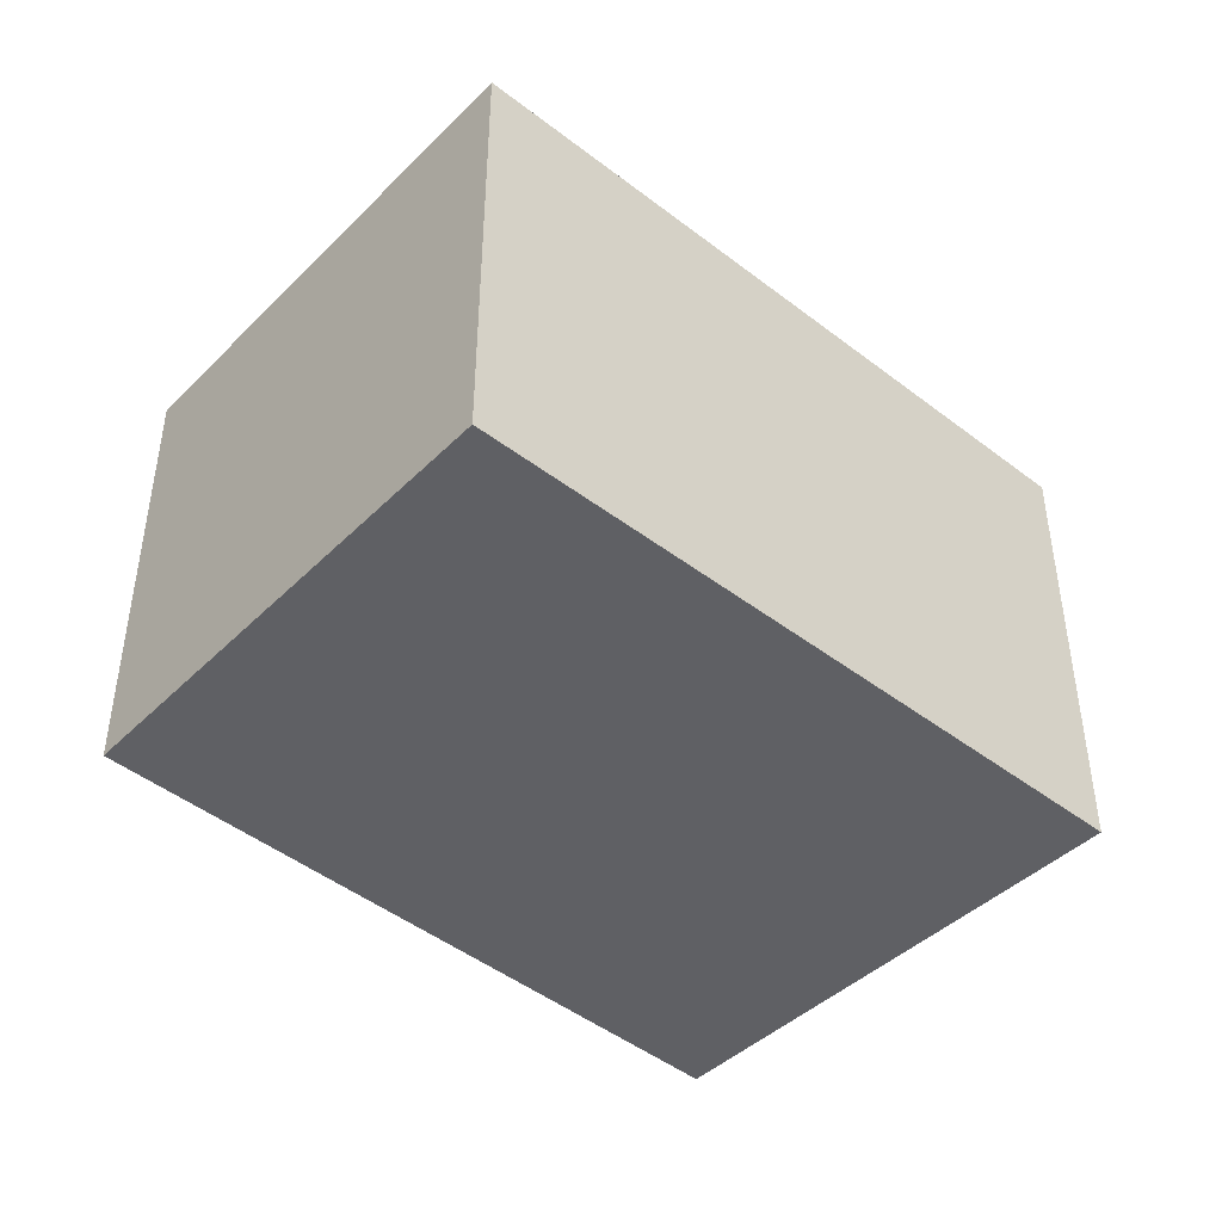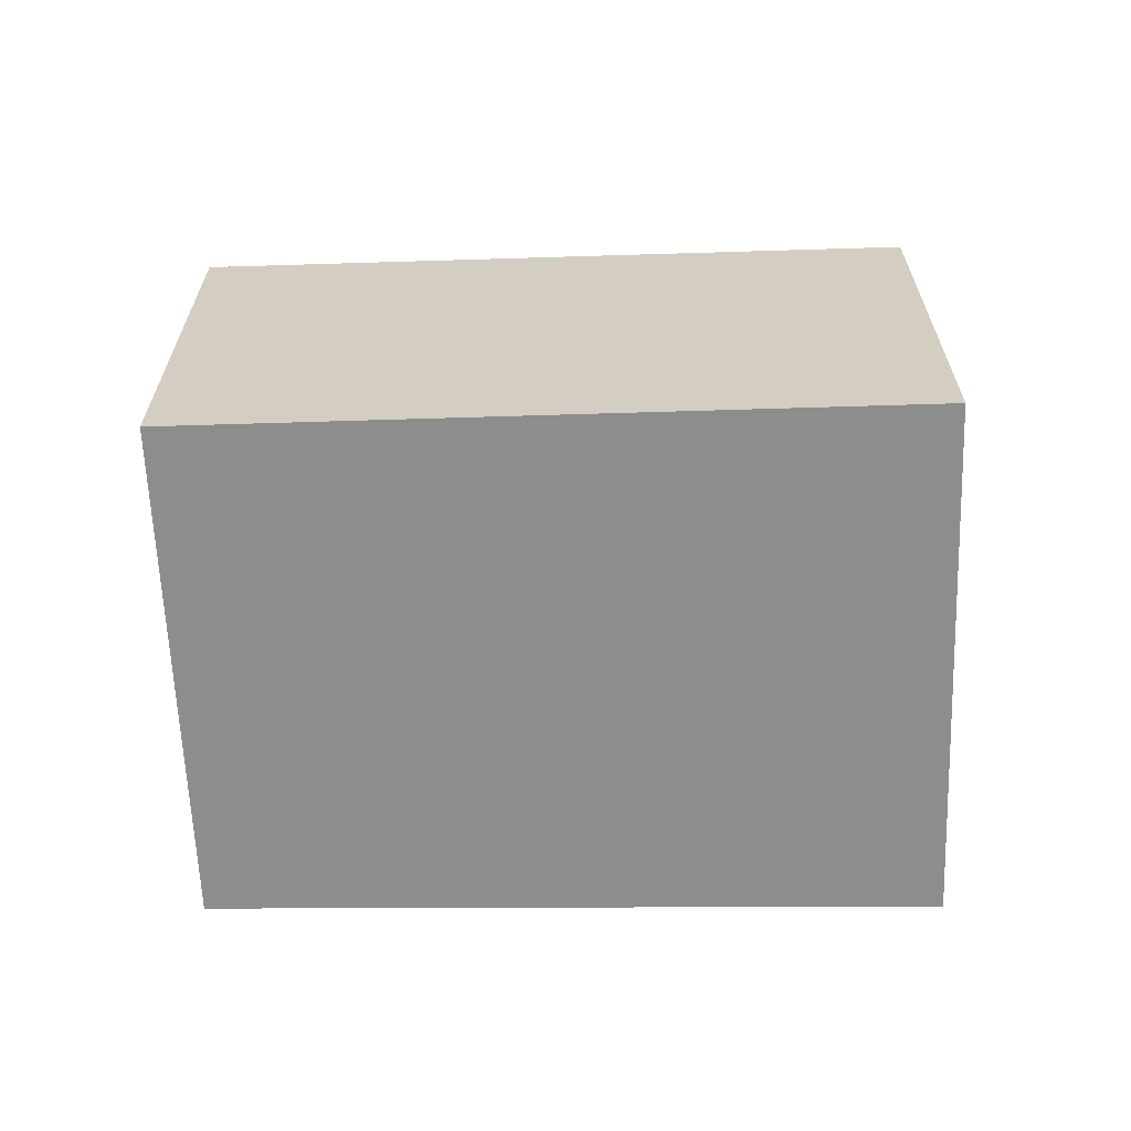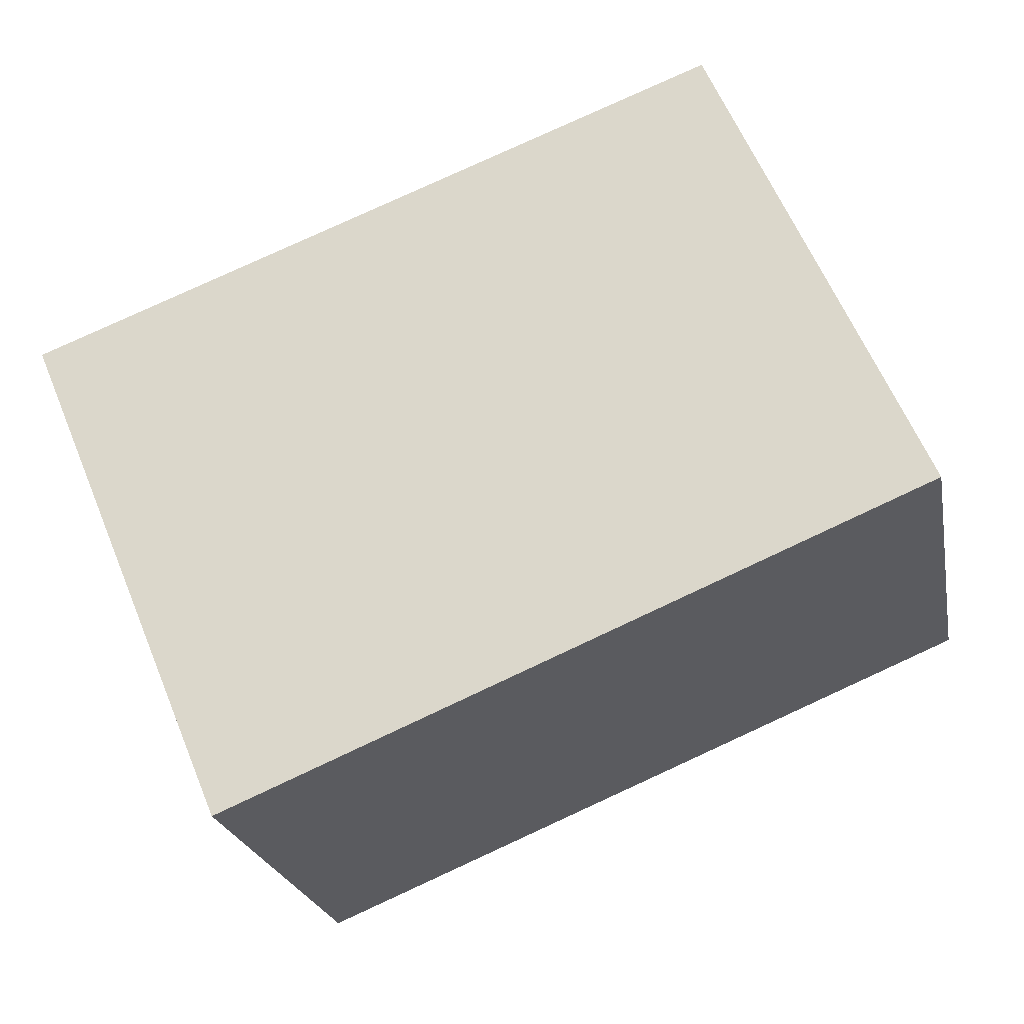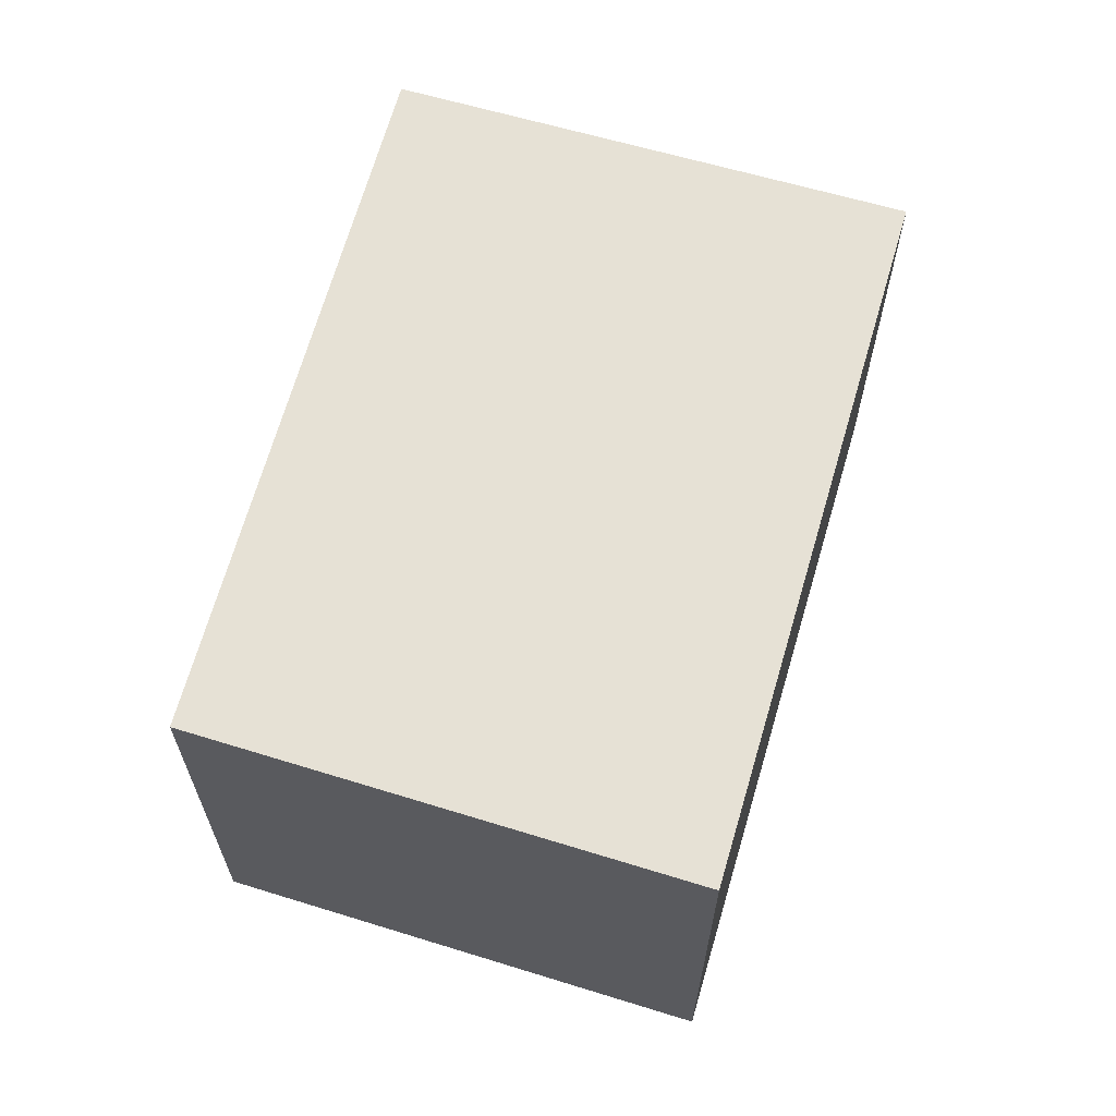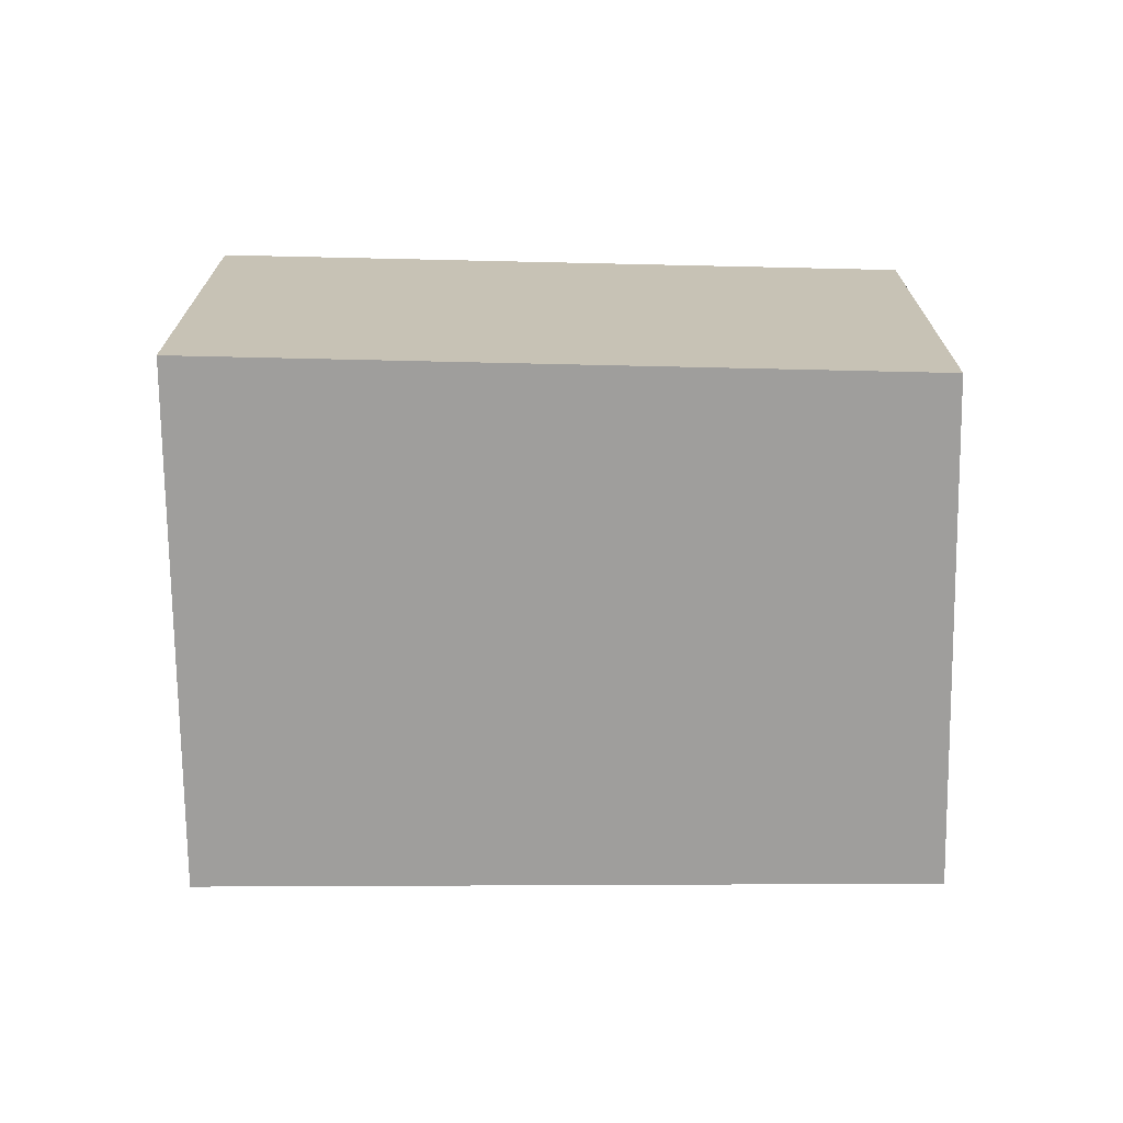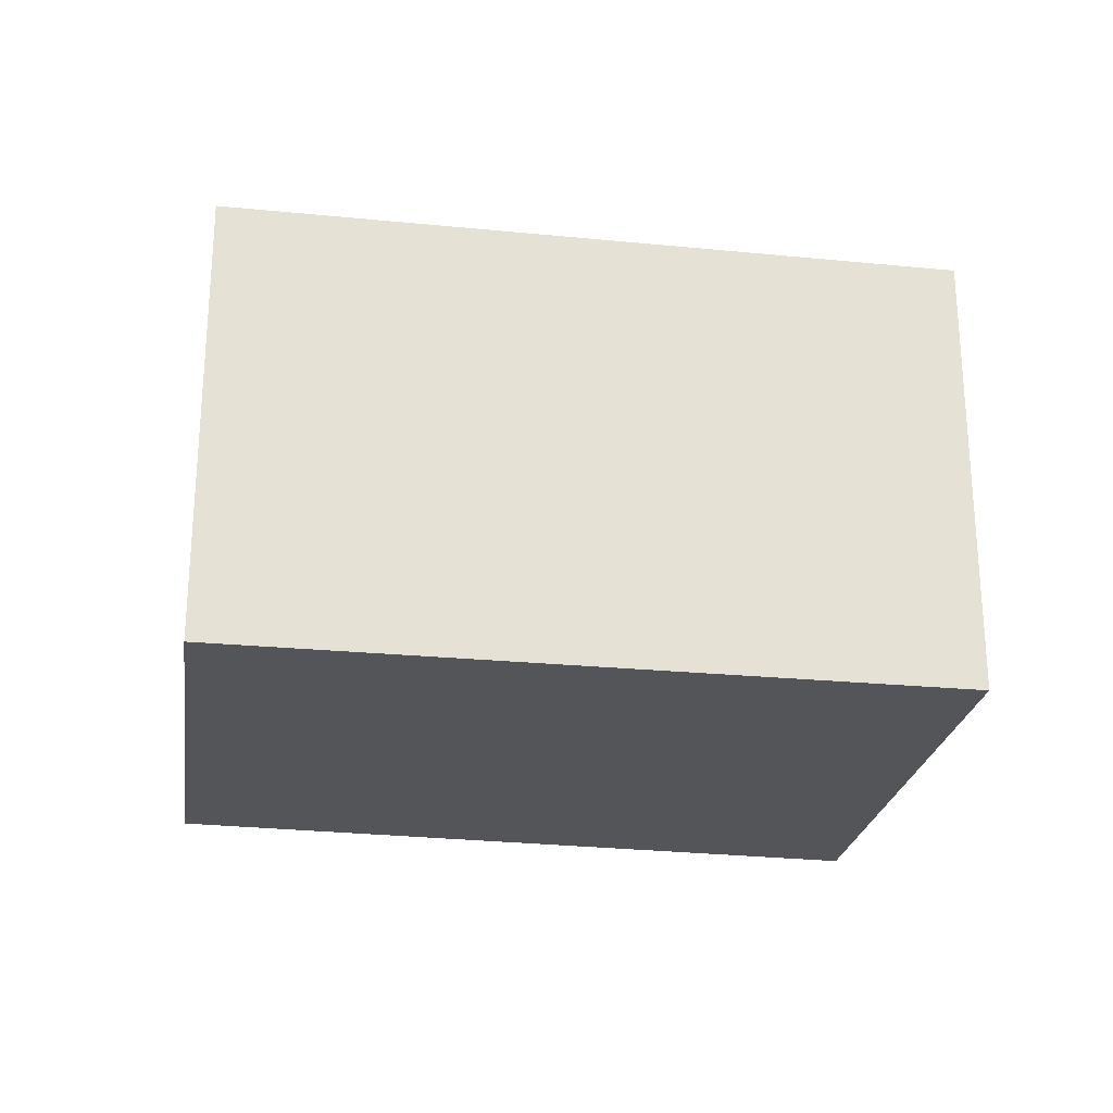
<metadata>
{"format":"obj","ext":"obj","renderer":"f3d","projection":"perspective","resolution":1024,"background":"white","views":[{"elev":-44.0,"azim":115.4,"up":"+Y"},{"elev":-64.6,"azim":159.1,"up":"+Y"},{"elev":-22.7,"azim":10.8,"up":"+Z"},{"elev":64.4,"azim":83.8,"up":"+Y"},{"elev":-71.1,"azim":-22.4,"up":"+Y"},{"elev":-24.8,"azim":148.2,"up":"+Y"}]}
</metadata>
<code>
v  0.802 1.77 -1.918
v  2.656 1.77 1.025
v  3.455 1.77 -0.81
v  0 1.77 1.084e-16
v  3.455 4.96e-17 -0.81
v  0.802 1.174e-16 -1.918
v  0 0 0
v  2.656 -6.276e-17 1.025
g defaultobject
f 1 2 3
f 2 1 4
f 5 1 3
f 1 5 6
f 6 4 1
f 4 6 7
f 7 2 4
f 2 7 8
f 8 3 2
f 3 8 5
f 8 6 5
f 6 8 7

</code>
